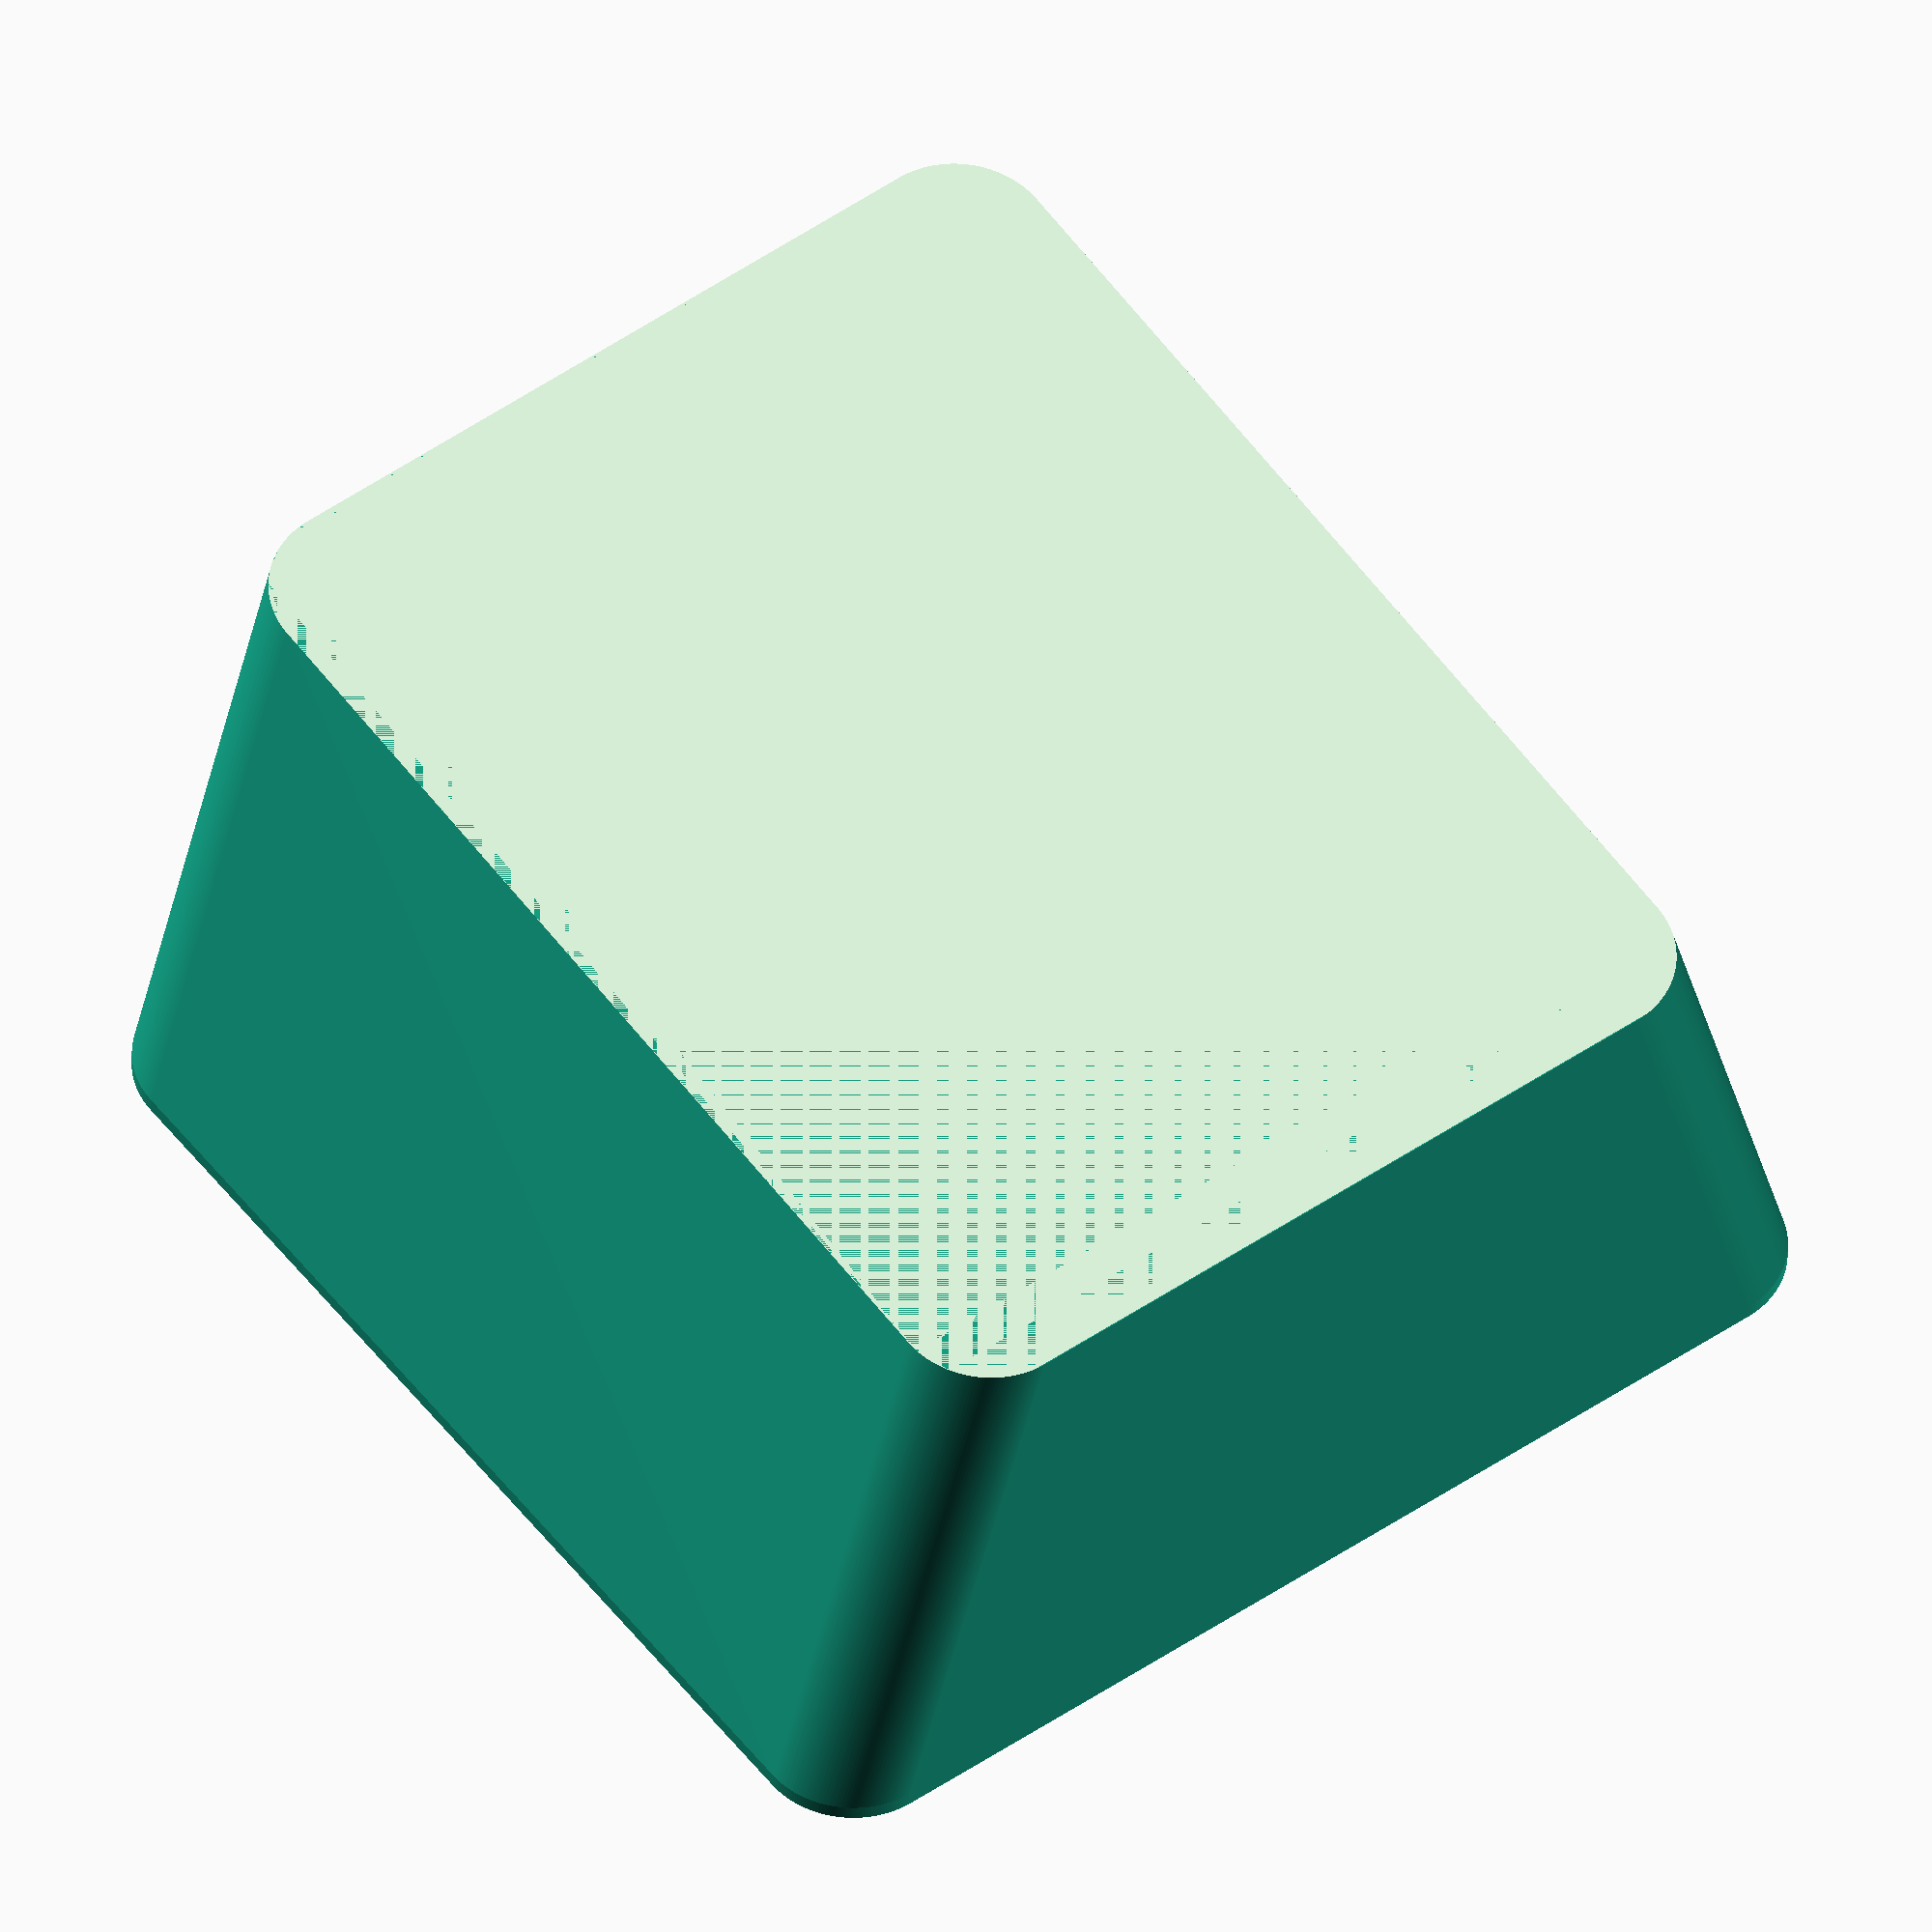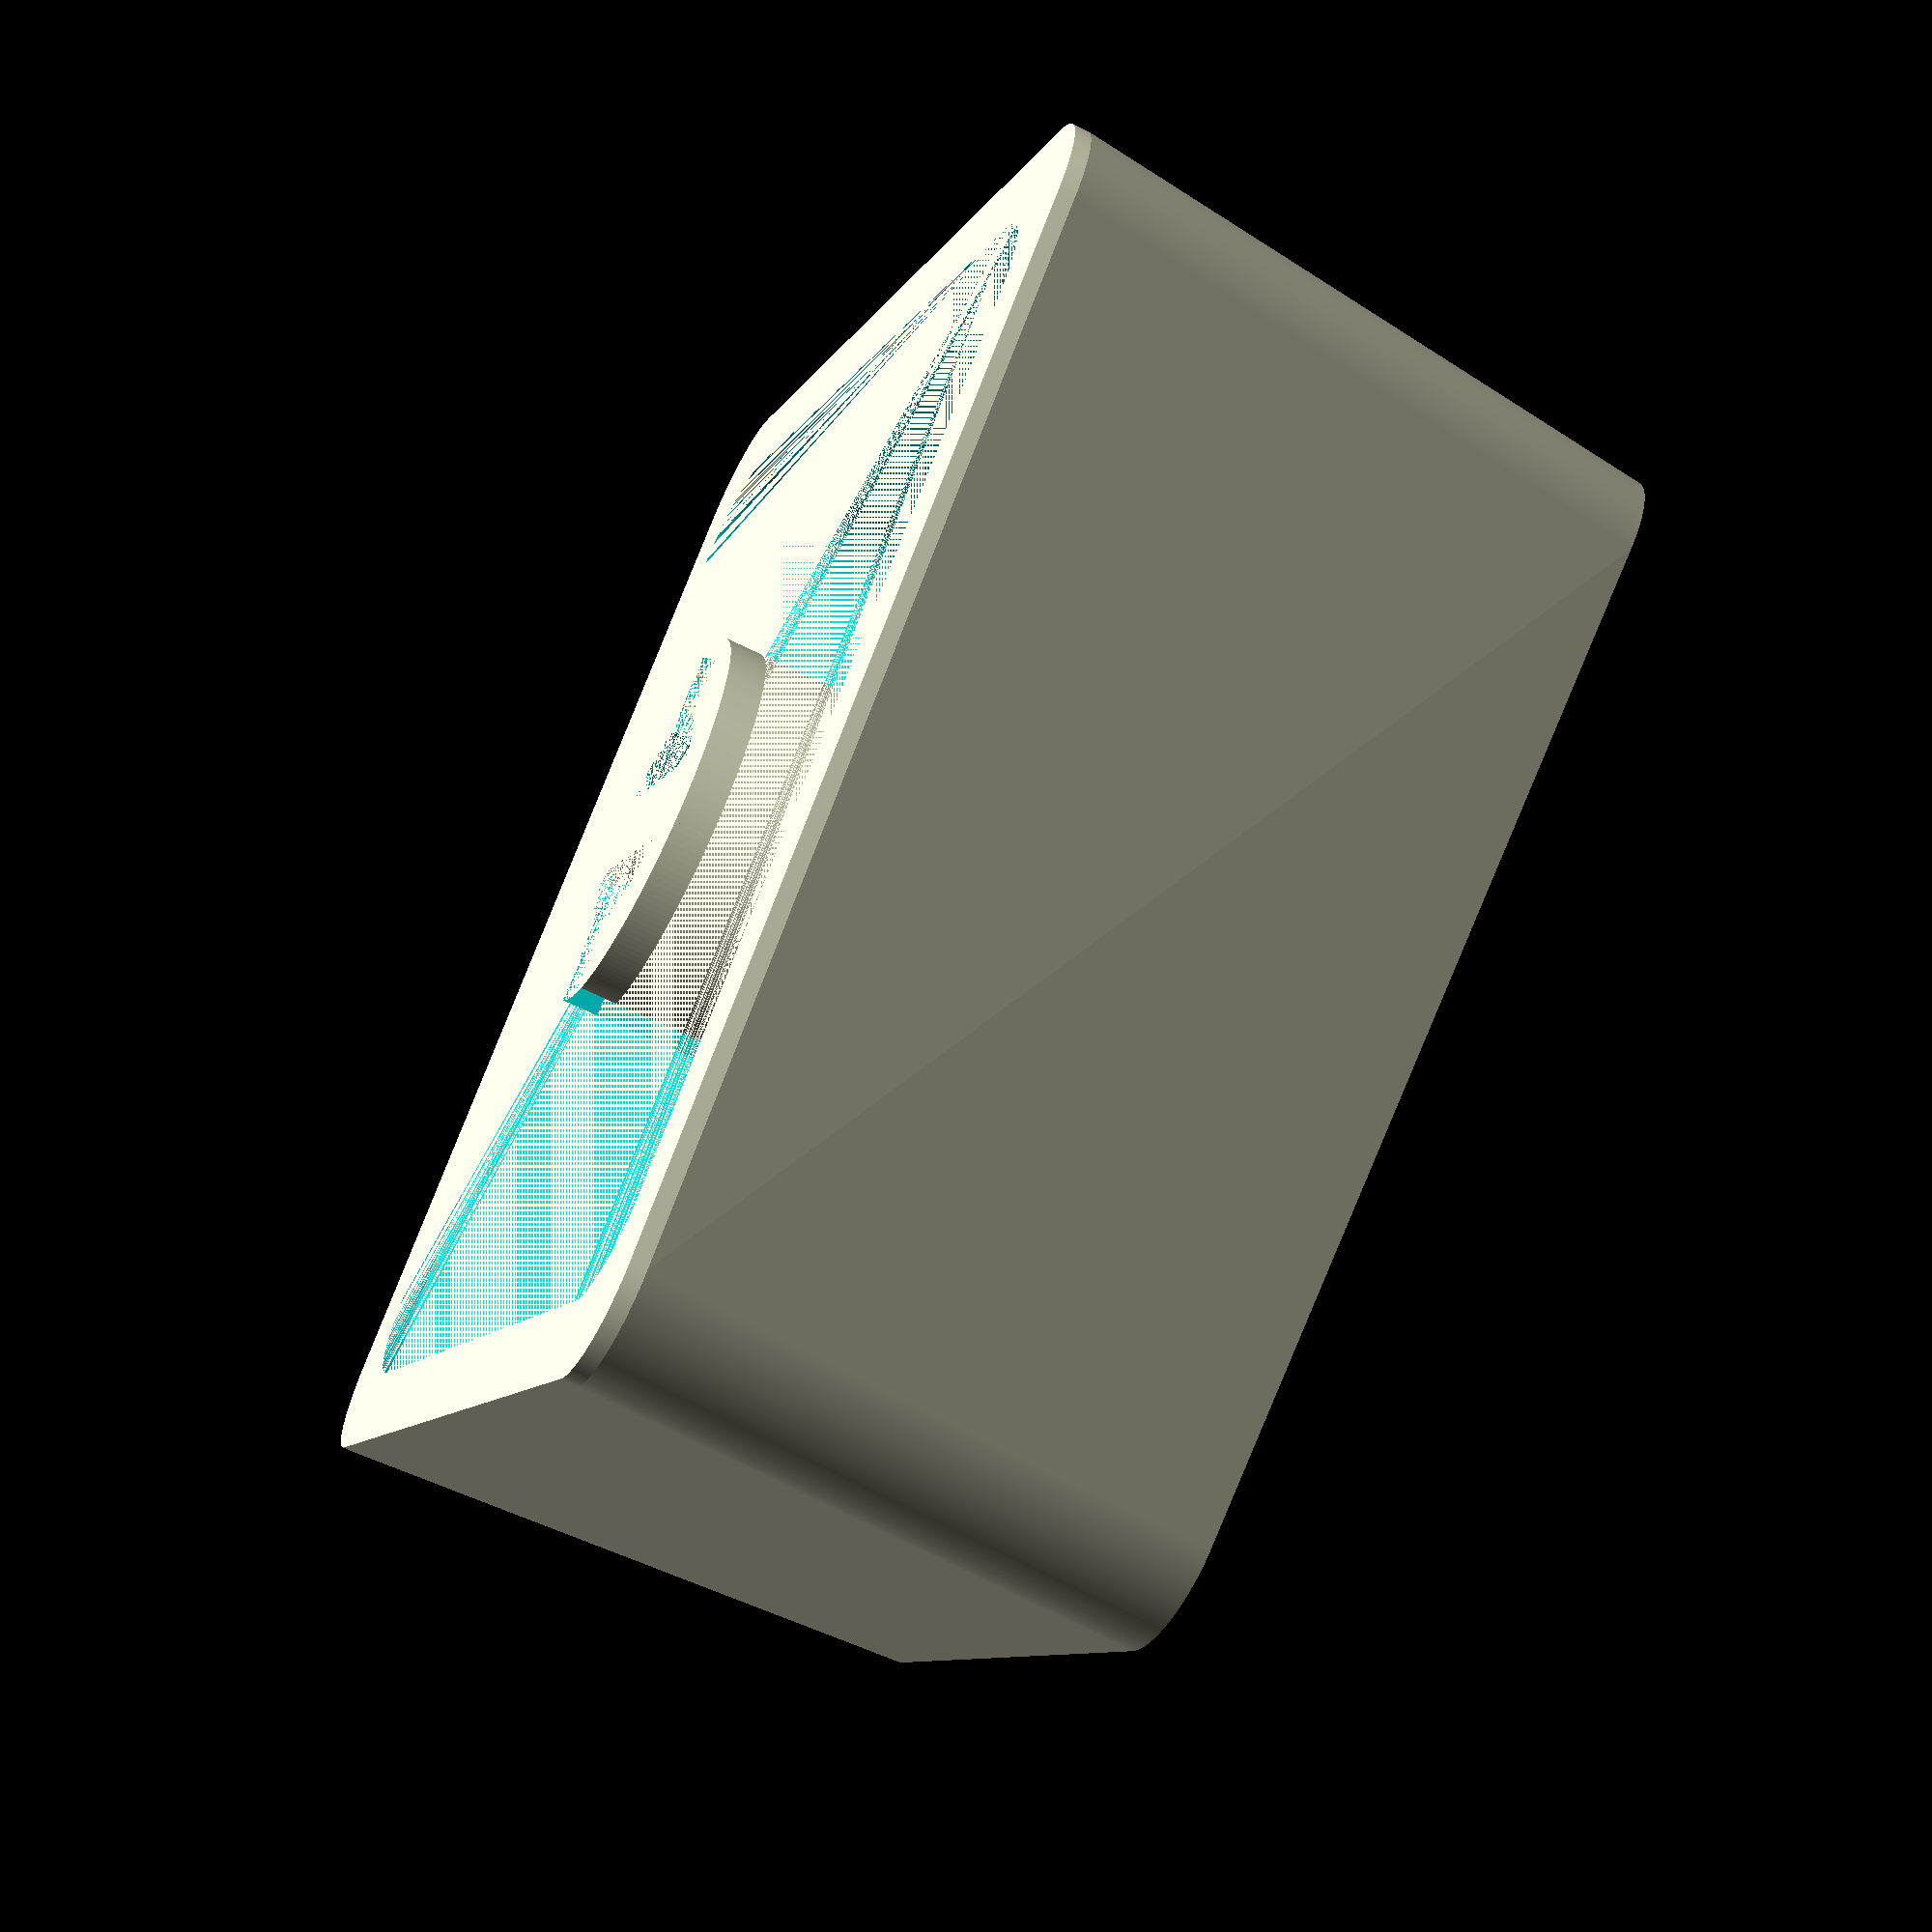
<openscad>
 $fn = 200;

//TODO put some text on the bottom of the keycap, like version

// Radius of the cylinder used to round the edges of the top and bottom bases
base_radius = 1.5;

bottom_base_length = 18.8;
bottom_base_width = 18.8;

top_base_height_back = 10.26;
top_base_height_front = 9.26;
top_base_width = 14.14;
top_base_length = 18.8;

top_base_extrusion_height = 0.25;
bottom_base_extrusion_height = 0.25;

key_thickness = 1.2;
cylinder_dish_radius = 0;

// Cherry MX connector
connector_dimensions = [4.1, 1.35];
connector_radius = 2.77;
connector_height = -1.3;
connector_thickness = 0.72;

// Topre connector
topre_connector_radius = 2.96;
topre_connector_height = -0.57;
topre_connector_thickness = 1.24;

//TODO Implement this part
keyboard_angle = 0;

// Calculated stuff

//top_base_length = bottom_base_length - top_base_height_front/tan(bottom_base_angle);
bottom_base_angle = atan(top_base_height_front / (bottom_base_length - top_base_length));
top_base_angle = atan((top_base_height_back-top_base_height_front)/top_base_length);
top_base_rotated_length = top_base_length/cos(top_base_angle);
key_scale = (bottom_base_width - 2 * key_thickness) / bottom_base_width;

// No dish translate distance if no dish is being used
dish_translate_distance = (cylinder_dish_radius != 0) ? sagitta(cylinder_dish_radius, top_base_width) : 0;
rotated_cylinder_translate = dish_translate_distance/tan(bottom_base_angle-top_base_angle);

// Calculations for the internal walls
internal_top_base_height_back = top_base_height_back - key_thickness;
internal_base_difference = key_thickness/sin(bottom_base_angle);

internal_bottom_base_width = bottom_base_width - 2 * internal_base_difference;
internal_bottom_base_length = bottom_base_length - key_thickness - internal_base_difference;

internal_top_base_rotated_difference = (top_base_height_back - internal_top_base_height_back)/tan(bottom_base_angle);

internal_top_base_width = top_base_width - 2 * internal_base_difference + 2 * internal_top_base_rotated_difference;
internal_top_base_length = top_base_length - key_thickness - internal_base_difference + 2 * internal_top_base_rotated_difference;
internal_top_base_rotated_length = top_base_rotated_length - key_thickness - internal_base_difference + internal_top_base_rotated_difference;

function sagitta(radius, chord) = radius - pow(pow(radius, 2) - pow(chord/2, 2), 0.5);

module base(width, length, extrusion) {
		minkowski() {
			cube([width - 2 * base_radius, length - 2 * base_radius, extrusion/2]);

			translate([base_radius, base_radius, 0]) 
				cylinder(h=extrusion/2, r=base_radius);
		}
}

module key_shape() {
	difference() {
		union() {
			difference() {
				hull() {
					base(bottom_base_width, bottom_base_length, bottom_base_extrusion_height);

					translate([(bottom_base_width-top_base_width)/2, 0, top_base_height_back - top_base_extrusion_height])
					rotate([-top_base_angle, 0, 0])
						base(top_base_width, top_base_rotated_length, top_base_extrusion_height);
				}

				hull() {
					translate([(bottom_base_width - internal_bottom_base_width)/2, (bottom_base_length - internal_bottom_base_length)/2, 0])
						base(internal_bottom_base_width, internal_bottom_base_length, bottom_base_extrusion_height);

					translate([(bottom_base_width-top_base_width)/2 + (top_base_width-internal_top_base_width)/2, key_thickness, internal_top_base_height_back - top_base_extrusion_height])
					rotate([-top_base_angle, 0, 0])
						base(internal_top_base_width, internal_top_base_rotated_length, top_base_extrusion_height);
				}
			}

			translate([bottom_base_width/2, bottom_base_width/2, topre_connector_height])
				connector_topre();
		}

		if (cylinder_dish_radius != 0) {
			translate([bottom_base_width/2, 0, top_base_height_back])
			rotate([-top_base_angle, 0, 0])
			translate([0, top_base_rotated_length + rotated_cylinder_translate, cylinder_dish_radius - dish_translate_distance])
			rotate([90,0,0])
				cylinder(h=top_base_rotated_length + rotated_cylinder_translate, r=cylinder_dish_radius);
		}

		else {
			translate([(bottom_base_width - top_base_width)/2, 0, top_base_height_back])
			rotate([-top_base_angle, 0, 0])
				cube([top_base_width, top_base_rotated_length, top_base_height_back]);
		}
	}
}

module connector() {
	difference() {
		cylinder(h = internal_top_base_height_back - connector_height, r = connector_radius);

		translate([-connector_dimensions[0]/2, -connector_dimensions[1]/2, 0])
			cube([connector_dimensions[0], connector_dimensions[1], top_base_height_back - connector_height], false);

		rotate([0, 0, 90])
		translate([-connector_dimensions[0]/2, -connector_dimensions[1]/2, 0])
			cube([connector_dimensions[0], connector_dimensions[1], top_base_height_back - connector_height], false);

		translate([-internal_top_base_width/2, -internal_bottom_base_length/2, internal_top_base_height_back - connector_height])
		rotate([-top_base_angle, 0])
			cube([internal_top_base_width, internal_top_base_rotated_length, internal_top_base_height_back]);
	}
}

module connector2() {
	difference() {
		union() {
			translate([0, 0, (top_base_height_back - connector_height)/2])
				cube([connector_dimensions[1] + 2 * connector_thickness, connector_dimensions[0] + 2 * connector_thickness, top_base_height_back - connector_height], true);

			translate([0, 0, (top_base_height_back - connector_height)/2])
			rotate([0, 0, 90])
				cube([connector_dimensions[1] + 2 * connector_thickness, connector_dimensions[0] + 2 * connector_thickness, top_base_height_back - connector_height], true);
		}

		union() {
			translate([0, 0, (top_base_height_back - connector_height)/2])
				cube([connector_dimensions[1], connector_dimensions[0], top_base_height_back - connector_height], true);

			translate([0, 0, (top_base_height_back - connector_height)/2])
			rotate([0, 0, 90])
				cube([connector_dimensions[1], connector_dimensions[0], top_base_height_back - connector_height], true);
		}
	}
}

module connector_topre() {
	sagitta_difference = sagitta(topre_connector_radius, topre_connector_thickness);

	union() {
		difference() {
			cylinder(h=top_base_height_back - topre_connector_height, r = topre_connector_radius);
			cylinder(h=top_base_height_back - topre_connector_height, r = topre_connector_radius - topre_connector_thickness);

			translate([-topre_connector_thickness/2, -topre_connector_radius, 0])
				cube([topre_connector_thickness, 2 * topre_connector_radius, top_base_height_back - topre_connector_height]);
		}

		translate([-topre_connector_radius + sagitta_difference, -topre_connector_thickness/2, 0])
			cube([2 * topre_connector_radius - 2 * sagitta_difference, topre_connector_thickness, top_base_height_back - topre_connector_height]);
	}
}

module key() {
	key_shape();

	translate([bottom_base_width/2, bottom_base_width/2, topre_connector_height])
		connector_topre();
}

key_shape();

</openscad>
<views>
elev=217.1 azim=323.4 roll=181.1 proj=o view=solid
elev=241.9 azim=310.4 roll=297.3 proj=p view=solid
</views>
